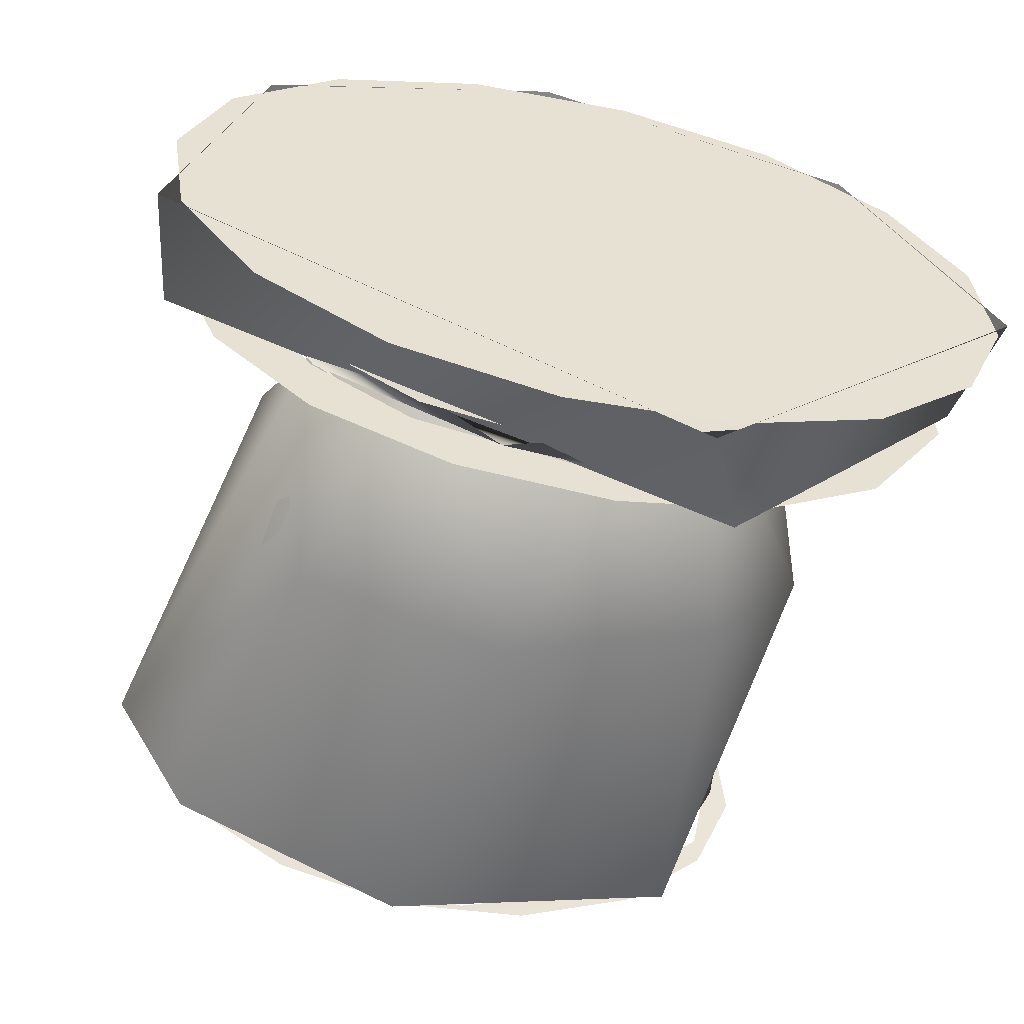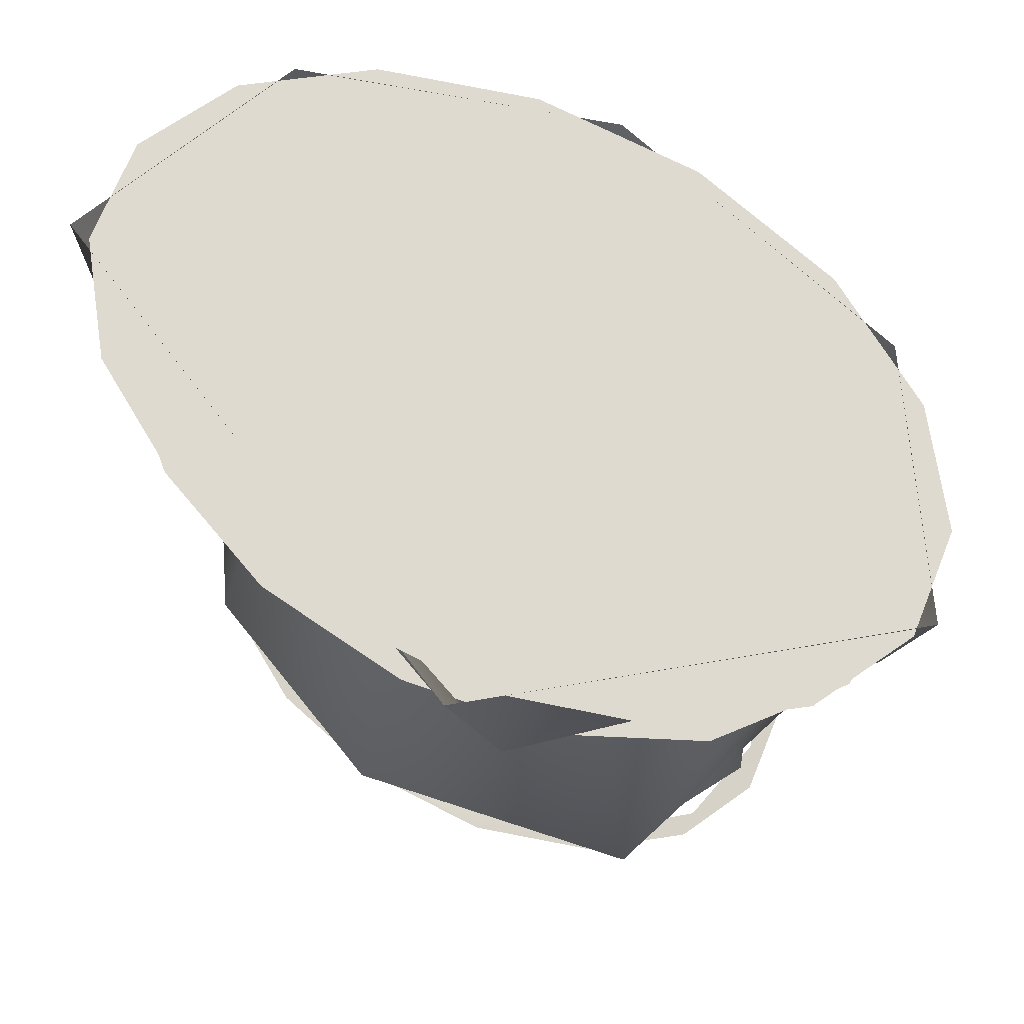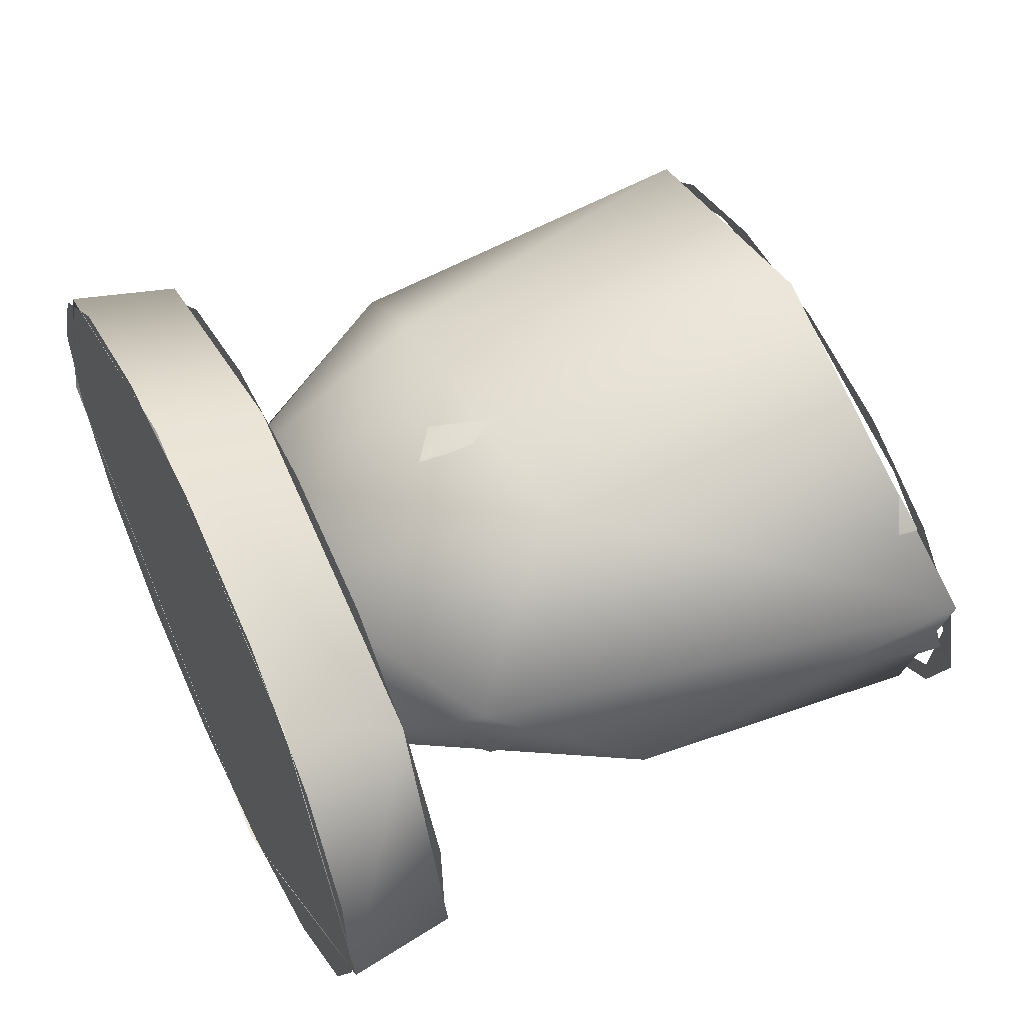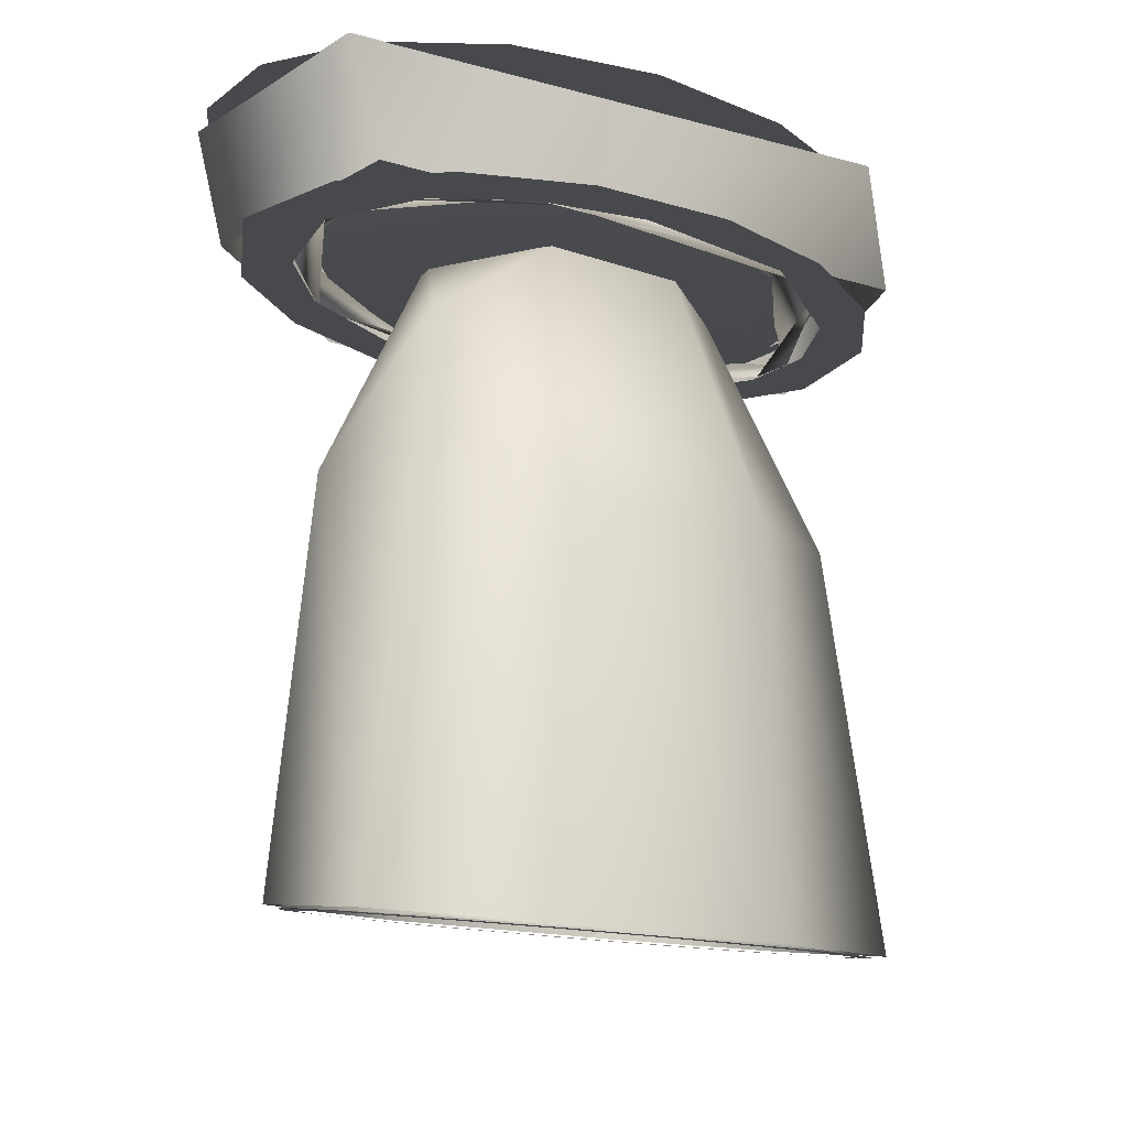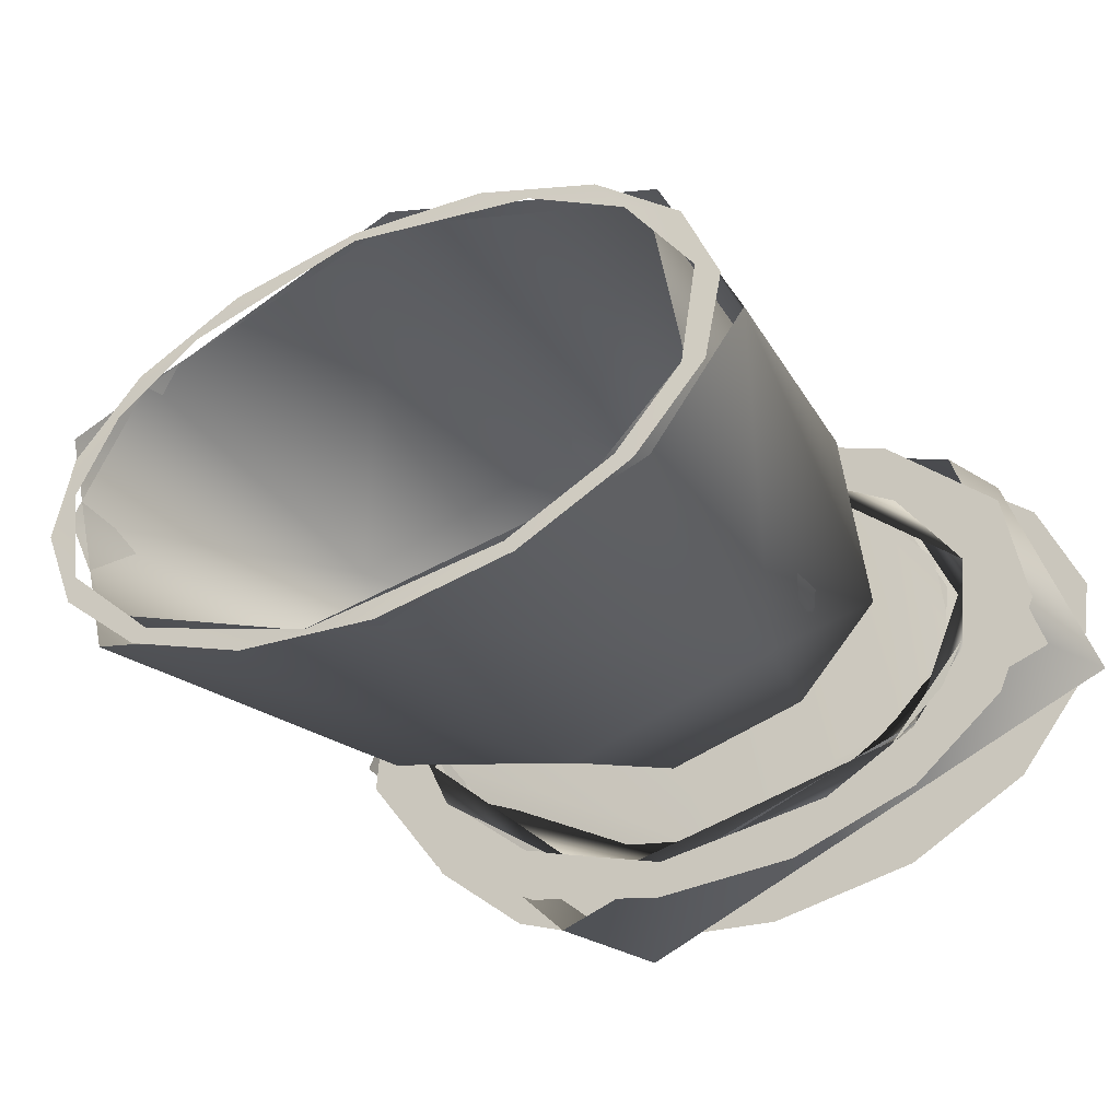
<metadata>
{"format":"obj","ext":"obj","renderer":"f3d","projection":"perspective","resolution":1024,"background":"white","views":[{"elev":-48.5,"azim":-13.7,"up":"+Y"},{"elev":72.3,"azim":30.6,"up":"+Z"},{"elev":53.8,"azim":64.9,"up":"+Y"},{"elev":-11.8,"azim":-56.8,"up":"+Z"},{"elev":-30.7,"azim":-149.8,"up":"+Y"}]}
</metadata>
<code>
o shuttle_motor_veliki_gornji_Circle.001
v -0.1577 1.14 1.532
v 1.003 0.8954 1.541
v 1.554 0.1292 1.563
v 0.3654 -0.8788 1.586
v -1.532 -0.1163 1.567
v -1.209 0.7534 1.545
v -0.000217 0.8191 1.18
v 1.046 0.3112 1.201
v -0.8488 -0.3287 1.218
v -0.1128 0.822 1.196
v 0.5191 0.7274 1.199
v 0.8484 0.5513 1.204
v 0.7229 0.6528 1.206
v 1.085 0.04522 1.219
v 1.079 -0.02026 1.212
v 0.9655 -0.2125 1.225
v 0.8484 -0.3274 1.227
v 0.5191 -0.5036 1.231
v -0.000194 -0.5981 1.205
v 0.1127 -0.5983 1.233
v -0.5192 -0.5036 1.231
v -0.7231 -0.4286 1.234
v -1.045 -0.08653 1.222
v -1.078 -0.01934 1.226
v -1.045 0.3105 1.211
v -0.9657 0.4363 1.208
v -0.8492 0.5518 1.194
v -0.6979 0.6496 1.201
v -0.5192 0.7274 1.199
v 0.1222 0.8768 1.143
v 0.8229 0.6932 1.158
v 0.7572 0.6899 1.148
v 1.108 0.389 1.156
v 1.182 0.01413 1.176
v 1.177 0.03353 1.165
v 1.048 -0.2464 1.173
v 0.3897 -0.6708 1.193
v 0.7572 -0.4778 1.179
v 0.1222 -0.6647 1.184
v -0.5635 -0.5621 1.181
v -0.9131 -0.3841 1.187
v -0.921 -0.3709 1.176
v -1.134 -0.1097 1.169
v -1.191 0.2341 1.171
v -1.171 0.249 1.16
v -0.921 0.583 1.151
v -0.4808 0.8243 1.155
v -0.5635 0.7742 1.146
v -0.1494 1.039 1.15
v 0.141 1.016 1.14
v 0.1424 1.021 1.144
v 1.084 0.7578 1.157
v 0.6778 0.9099 1.142
v 1.108 0.6799 1.148
v 1.365 0.3656 1.157
v 1.454 0.03995 1.176
v 1.408 -0.06596 1.168
v 0.5497 -0.8433 1.2
v 1.108 -0.4678 1.179
v 0.6778 -0.6978 1.185
v 0.1411 -0.8036 1.187
v -0.4178 -0.7678 1.187
v -1.45 -0.1753 1.182
v -0.9111 -0.5963 1.182
v -1.261 -0.3179 1.175
v -1.417 0.01882 1.166
v -1.333 0.4464 1.155
v -1.156 0.6861 1.158
v -0.9111 0.8084 1.145
v -0.4178 0.9799 1.141
v 0.3896 0.8898 1.195
v 0.1161 0.8564 1.199
v 0.5514 0.7664 1.206
v 0.9011 0.5793 1.212
v 1.23 -0.09137 1.219
v 1.11 0.3236 1.22
v 1.152 0.04207 1.229
v 1.025 -0.2316 1.234
v 0.741 -0.4582 1.238
v -0.2621 -0.6832 1.235
v 0.1197 -0.6417 1.241
v -0.5515 -0.5408 1.24
v -0.9013 -0.3536 1.236
v -1.191 -0.01514 1.217
v -1.11 -0.0979 1.231
v -1.152 0.1837 1.225
v -0.9131 0.6032 1.201
v -1.026 0.4573 1.216
v -0.7411 0.6839 1.208
v -0.1198 0.8671 1.202
v 0.2011 0.507 1.258
v -0.48 -0.144 1.197
v -0.9108 0.01644 0.9071
v -1.341 -0.05261 -0.9978
v 0.964 -0.5771 -1.048
v 1.16 0.003165 0.2523
v 0.5398 -0.1311 1.192
v 0.757 -0.4594 0.355
v -1.022 0.3767 0.3995
v -1.039 0.5464 -0.947
v -0.4362 0.3867 1.252
v -0.02765 -0.6742 0.2788
v 0.4753 0.7719 0.3226
v -0.5702 0.7147 0.4212
v 0.06399 -0.2875 1.199
v 1.257 0.366 -0.9647
v -6.4e-05 0.8967 -0.9159
v -0.1562 -0.8224 -1.071
v 0.9326 0.3487 0.7977
v -0.7933 -0.4559 0.2626
v -1.041 -0.4967 -1.041
v 0.0356 0.449 1.213
v 0.3927 0.3323 1.206
v 0.4788 0.07805 1.147
v -0.4019 -0.1079 1.163
v -0.3312 0.3479 1.19
v -1.152 -0.1766 -1.016
v 0.9572 -0.4548 -1.041
v -1.005 0.5032 -0.9555
v 0.1438 -0.7544 -1.068
v 0.9553 0.5042 -0.9542
v -6.7e-05 0.8265 -0.9255
v -0.7817 -0.5787 -1.051
v 1.196 -0.002689 -0.9996
v 0.8926 0.01221 0.7568
v 0.9416 0.4003 0.3557
v -0.9018 -0.2497 0.402
v -0.05149 -0.232 1.149
v -0.1461 -0.5742 0.3448
v 0.01447 0.7474 0.4426
v -0.4977 0.5138 0.8914
v 0.62 -0.4785 0.2723
v 0.3306 -0.1559 1.158
v -0.5155 0.1416 1.192
v -1.035 0.2515 0.2159
v 0.1263 0.8462 -0.9291
v 0.6069 0.7506 -0.9376
v 0.9921 0.5429 -0.9563
v 1.222 0.2589 -0.9818
v 1.269 -0.05475 -1.01
v 1.129 -0.3591 -1.038
v 0.8157 -0.6105 -1.061
v 0.374 -0.7654 -1.076
v -0.1264 -0.7977 -1.079
v -0.6071 -0.7021 -1.07
v -0.9922 -0.4945 -1.051
v -1.222 -0.2105 -1.024
v -1.269 0.1031 -0.9956
v -1.129 0.4075 -0.9684
v -0.8159 0.659 -0.9459
v -0.3742 0.8139 -0.932
v -1.092 -0.2688 -1.029
v -1.145 -0.1957 -1.026
v 1.16 -0.1251 -1.016
v 1.117 -0.2643 -1.031
v -1.181 0.1697 -0.9909
v 0.7639 -0.5703 -1.06
v -0.9292 0.5099 -0.9618
v 0.1233 -0.7605 -1.078
v -0.1187 0.7904 -0.9321
v 0.1233 0.8089 -0.9349
v -0.5685 0.7044 -0.9444
v 0.7639 0.6186 -0.9521
v -0.5685 -0.6561 -1.068
v 1.057 0.3831 -0.9732
v -0.9292 -0.4616 -1.05
v 1.188 0.09803 -0.999
v 0.15 1.118 1.533
v 0.7208 1.006 1.536
v 1.178 0.7612 1.542
v 1.451 0.4269 1.551
v 1.506 0.05818 1.561
v 1.341 -0.2999 1.57
v 0.9687 -0.5959 1.578
v 0.4442 -0.7783 1.583
v -0.1502 -0.8163 1.584
v -0.7209 -0.7038 1.581
v -1.178 -0.4593 1.575
v -1.451 -0.125 1.566
v -1.507 0.2438 1.556
v -1.341 0.6018 1.547
v -0.9688 0.8979 1.539
v -0.4443 1.08 1.534
v -1.085 0.1787 1.215
v 0.6977 -0.4258 1.229
v 1.045 0.3104 1.212
v 0.6838 0.9133 1.148
v 1.007 0.7532 1.152
v 1.184 0.6147 1.155
v 1.316 0.4566 1.159
v 1.397 0.285 1.164
v 1.424 0.1066 1.169
v 1.397 -0.07177 1.173
v 1.316 -0.2433 1.178
v 1.184 -0.4014 1.182
v 1.007 -0.54 1.186
v 0.7912 -0.6537 1.189
v 0.4227 -0.7714 1.192
v -0.1429 -0.808 1.192
v -0.6855 -0.6996 1.19
v -1.007 -0.54 1.186
v -1.184 -0.4014 1.182
v -1.316 -0.2433 1.178
v -1.397 -0.07177 1.173
v -1.424 0.1066 1.169
v -1.397 0.285 1.164
v -1.316 0.4566 1.159
v -1.184 0.6147 1.155
v -1.007 0.7532 1.152
v -0.7913 0.8669 1.149
v -0.4218 0.9846 1.146
v 0.1175 0.8589 1.149
v 0.5642 0.7695 1.151
v 0.9192 0.5758 1.154
v 1.082 0.3944 1.161
v 1.149 0.2533 1.165
v 1.171 0.1066 1.169
v 1.149 -0.04007 1.173
v 1.061 -0.2123 1.177
v 0.884 -0.3959 1.179
v 0.5122 -0.5796 1.187
v 0.05328 -0.6526 1.188
v -0.4198 -0.6017 1.185
v -0.8212 -0.4333 1.177
v -1.048 -0.2415 1.169
v -1.136 -0.07553 1.171
v -1.171 0.1066 1.169
v -1.149 0.2534 1.165
v -1.043 0.4505 1.156
v -0.7575 0.684 1.153
v -0.3482 0.8287 1.15
v 0.5576 0.7681 1.201
v 0.8192 0.6383 1.205
v 0.9633 0.5256 1.208
v 1.07 0.397 1.211
v 1.136 0.2574 1.215
v 1.159 0.1123 1.218
v 1.136 -0.03282 1.222
v 1.07 -0.1724 1.226
v 0.9633 -0.301 1.229
v 0.747 -0.4599 1.232
v 0.343 -0.602 1.237
v -0.116 -0.6316 1.238
v -0.5564 -0.5439 1.235
v -0.8193 -0.4137 1.232
v -0.9634 -0.301 1.229
v -1.07 -0.1724 1.226
v -1.136 -0.03282 1.222
v -1.159 0.1123 1.218
v -1.136 0.2574 1.215
v -1.07 0.397 1.211
v -0.9634 0.5256 1.208
v -0.7486 0.6836 1.203
v -0.344 0.8266 1.2
v 0.05045 0.4266 1.197
v 0.3922 0.3042 1.185
v 0.4951 0.07551 1.165
v 0.324 -0.1401 1.145
v -0.05057 -0.2162 1.138
v -0.3923 -0.09371 1.149
v -0.4953 0.135 1.17
v -0.3241 0.3506 1.19
v 0.3772 0.817 -0.9268
v -0.1275 0.8499 -0.9239
v 0.8215 0.6595 -0.9403
v 1.06 0.4831 -0.9573
v 1.177 0.3404 -0.9703
v 1.25 0.1855 -0.9844
v 1.274 0.02444 -0.9991
v 1.25 -0.1366 -1.014
v 1.177 -0.2915 -1.028
v 1.06 -0.4342 -1.041
v 0.8248 -0.609 -1.056
v 0.3792 -0.7681 -1.071
v -0.1282 -0.8013 -1.074
v -0.6147 -0.7031 -1.065
v -0.9012 -0.5593 -1.052
v -1.06 -0.4342 -1.041
v -1.177 -0.2915 -1.028
v -1.25 -0.1366 -1.014
v -1.274 0.02444 -0.9991
v -1.25 0.1855 -0.9844
v -1.177 0.3404 -0.9703
v -1.06 0.4831 -0.9573
v -0.9012 0.6082 -0.946
v -0.6119 0.7527 -0.9323
v -1.16 -0.1251 -1.016
v 1.092 -0.2688 -1.029
v -1.182 0.02433 -1.002
v 0.9831 -0.4012 -1.041
v -1.16 0.1738 -0.9884
v 0.762 -0.565 -1.057
v -1.092 0.3175 -0.9753
v -0.9832 0.4499 -0.9633
v 0.3498 -0.7111 -1.069
v 0.3512 0.7597 -0.935
v -0.8361 0.5659 -0.9527
v -0.5696 0.6995 -0.9408
v -0.1183 -0.7416 -1.072
v 0.7643 0.6125 -0.9494
v -0.5675 -0.6514 -1.064
v 0.9831 0.4499 -0.9633
v 1.092 0.3175 -0.9753
v -0.8362 -0.5173 -1.051
v 1.16 0.1738 -0.9884
v -0.9832 -0.4012 -1.041
v 1.182 0.02433 -1.002
f 149 156 148
f 150 158 149
f 144 159 143
f 136 161 151
f 151 162 150
f 138 165 163
f 137 163 161
f 139 167 165
f 141 155 140
f 97 96 109
f 93 94 110
f 96 106 109
f 102 110 108
f 104 103 107
f 109 106 103
f 104 107 100
f 101 104 99
f 97 98 96
f 98 95 96
f 97 109 91
f 124 125 126
f 126 125 113
f 119 122 130
f 122 126 130
f 130 113 112
f 135 119 131
f 118 120 132
f 125 132 133
f 118 132 125
f 127 134 115
f 95 106 96
f 91 101 92 105 97
f 156 153 147 148
f 155 141 142 157
f 157 142 143 159
f 149 158 156
f 164 159 144 145
f 136 137 161
f 150 162 158
f 137 138 163
f 151 161 162
f 166 164 145 146
f 138 139 165
f 153 166 146 147
f 139 140 167
f 102 105 92 110
f 140 155 167
f 110 94 111
f 92 93 110
f 102 98 97 105
f 108 110 111
f 104 91 103
f 101 91 104
f 91 109 103
f 103 106 107
f 102 108 95
f 99 104 100
f 102 95 98
f 93 101 99
f 94 99 100
f 93 99 94
f 92 101 93
f 262 255 256 257 258 259 260 261
f 115 128 129 127
f 135 117 119
f 127 123 117
f 121 124 126
f 129 128 133 132
f 129 123 127
f 129 120 123
f 112 131 130
f 131 119 130
f 130 126 113
f 122 121 126
f 132 120 129
f 116 134 131
f 134 135 131
f 134 127 135
f 127 117 135
f 124 118 125
f 114 125 133
f 116 131 112
f 113 125 114
f 42 64 65
f 43 65 66
f 35 57 36
f 36 59 38
f 45 67 46
f 38 60 39
f 30 50 53
f 46 69 48
f 39 61 62
f 32 53 54
f 48 70 30
f 40 62 64
f 33 54 55
f 4 58 3
f 3 52 2
f 31 75 71
f 37 80 75
f 41 80 37
f 44 84 41
f 47 87 44
f 13 73 74
f 22 82 83
f 19 7 8
f 19 9 27
f 19 27 7
f 24 27 9
f 11 8 7
f 55 57 35 33
f 176 175 174 173 172 171 170 169 168 183 182 181 180 179 178 177
f 68 63 5 6
f 43 42 65
f 45 43 66
f 36 57 59
f 45 66 67
f 38 59 60
f 30 70 50
f 46 67 69
f 39 60 61
f 32 30 53
f 48 69 70
f 40 39 62
f 33 32 54
f 42 40 64
f 3 58 56
f 52 49 1 2
f 68 6 1 49
f 63 58 4 5
f 90 73 13 10
f 3 56 52
f 31 34 75
f 34 37 75
f 41 84 80
f 44 87 84
f 47 71 87
f 74 76 186 13
f 76 77 14 186
f 78 16 14 77
f 79 185 16 78
f 81 20 185 79
f 81 82 22 20
f 83 85 23 22
f 85 86 184 23
f 88 26 184 86
f 89 28 26 88
f 90 10 28 89
f 18 19 15 17
f 19 8 15
f 11 12 8
f 19 21 9
f 27 29 7
f 27 24 25
f 226 224 225
f 47 31 71
l 266 267
l 270 271
l 278 279
l 282 283
l 154 288
l 290 292
l 302 303
l 154 307
l 189 190
l 193 194
l 197 198
l 201 202
l 205 206
l 209 210
l 213 214
l 217 218
l 274 275
l 221 222
l 234 235
l 229 230
l 233 234
l 215 216
l 237 238
l 241 242
l 245 246
l 249 250
l 253 254
l 265 266
l 269 270
l 273 274
l 277 278
l 281 282
l 285 286
l 289 291
l 293 294
l 297 298
l 301 304
l 305 307
l 204 205
l 190 191
l 194 195
l 198 199
l 202 203
l 206 207
l 210 211
l 214 215
l 218 219
l 222 223
l 226 227
l 230 231
l 294 297
l 238 239
l 242 243
l 246 247
l 250 251
l 268 269
l 272 273
l 280 281
l 284 285
l 286 264
l 152 287
l 288 290
l 292 295
l 298 160
l 296 300
l 300 302
l 304 306
l 228 229
l 51 187
l 187 188
l 191 192
l 195 196
l 199 200
l 203 204
l 207 208
l 51 211
l 219 220
l 223 224
l 227 228
l 235 236
l 239 240
l 243 244
l 276 277
l 247 248
l 251 252
l 263 264
l 263 265
l 267 268
l 271 272
l 275 276
l 279 280
l 283 284
l 291 293
l 295 299
l 299 301
l 303 305
l 287 289
l 152 306
l 160 296
l 188 189
l 192 193
l 196 197
l 200 201
l 208 209
l 212 213
l 216 217
l 220 221
l 212 231
l 72 232
l 232 233
l 236 237
l 240 241
l 244 245
l 248 249
l 252 253
l 72 254

</code>
